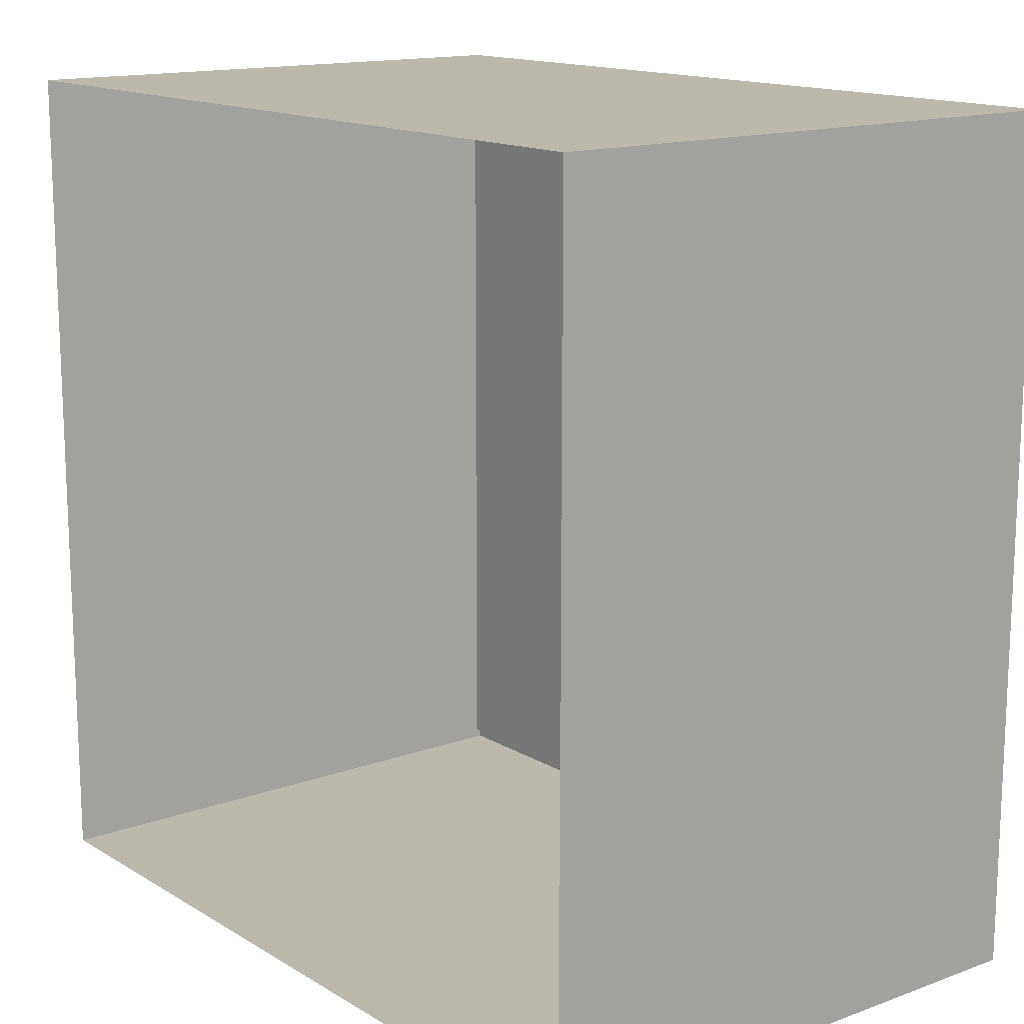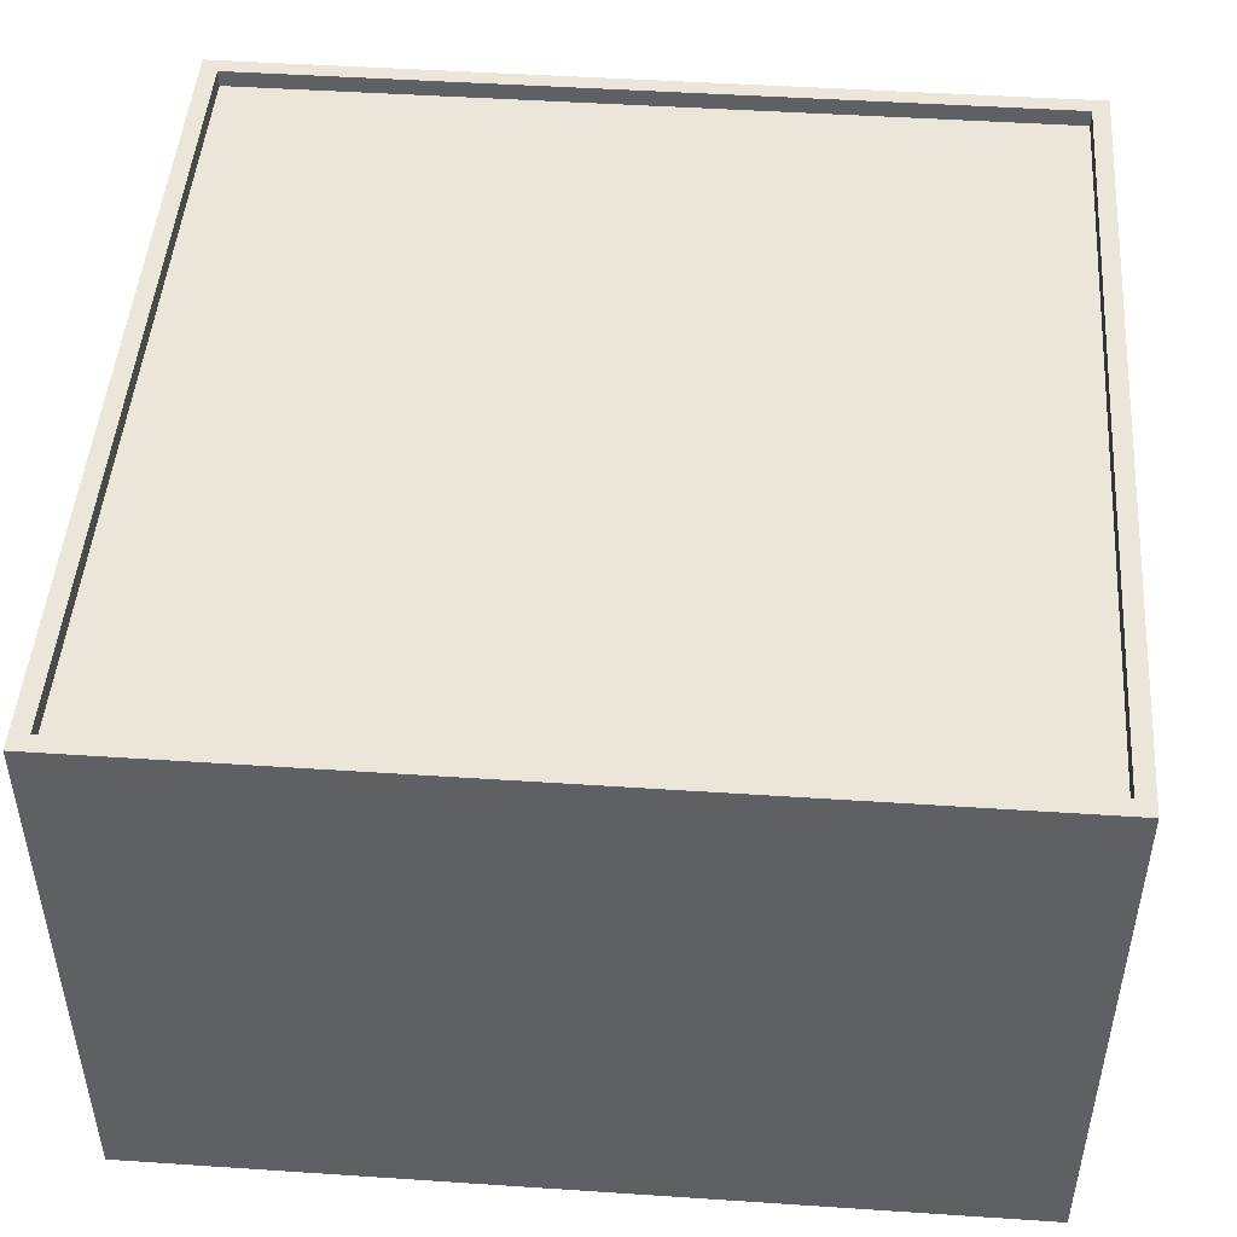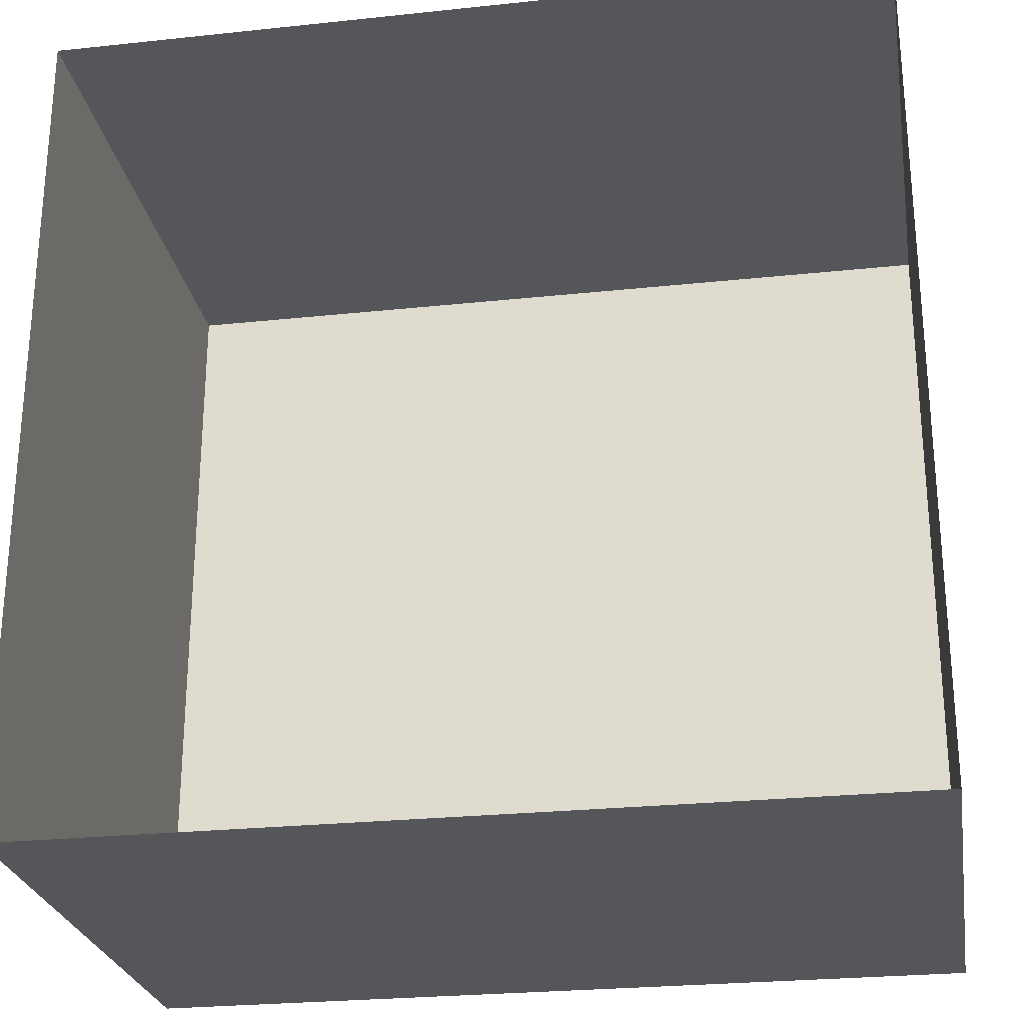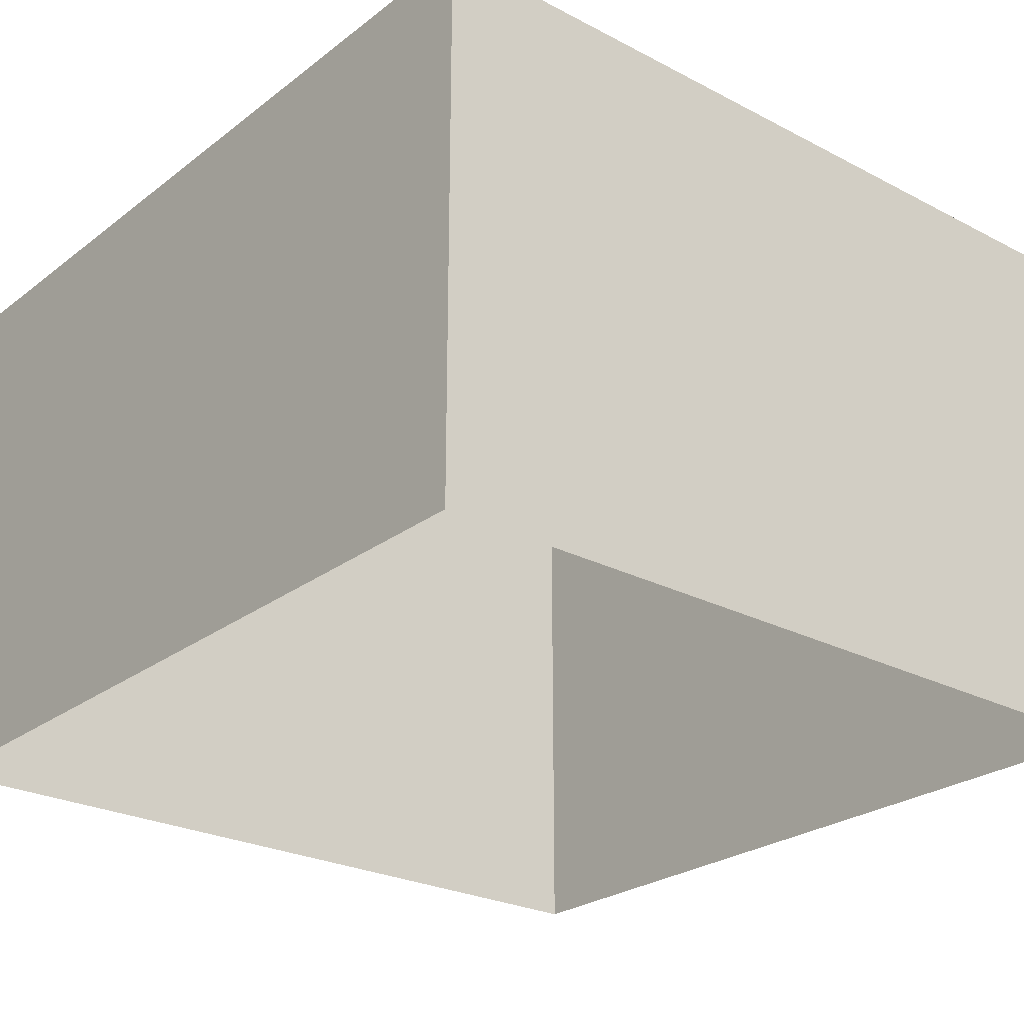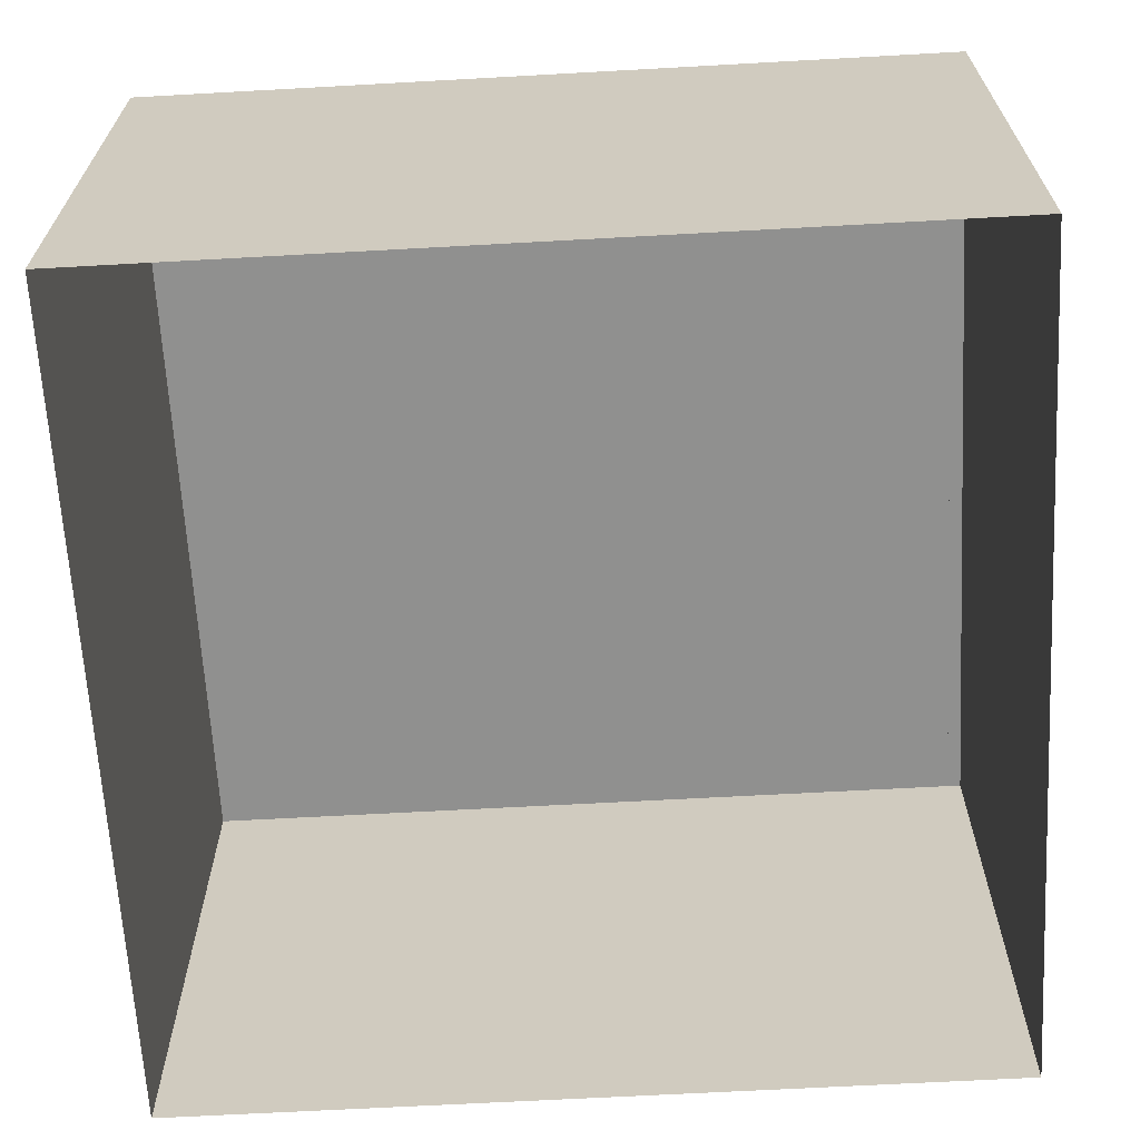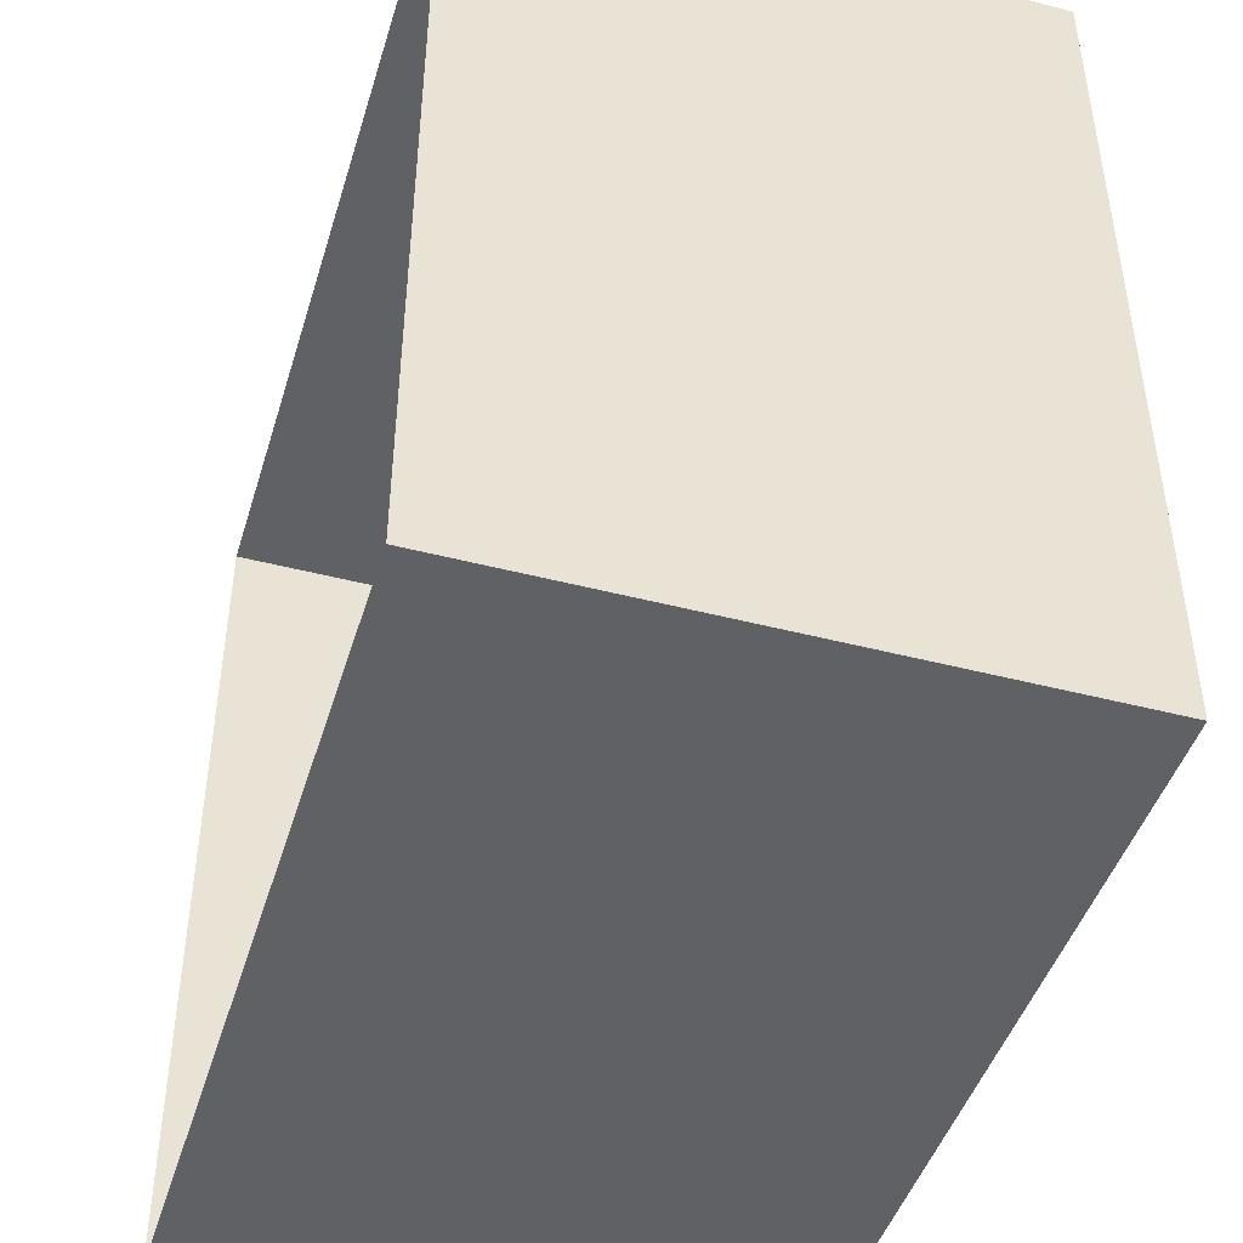
<metadata>
{"format":"obj","ext":"obj","renderer":"f3d","projection":"perspective","resolution":1024,"background":"white","views":[{"elev":14.6,"azim":51.8,"up":"+Z"},{"elev":47.5,"azim":-85.7,"up":"+Y"},{"elev":-26.0,"azim":9.6,"up":"+Z"},{"elev":-25.5,"azim":-129.8,"up":"+Y"},{"elev":-65.5,"azim":3.2,"up":"+Y"},{"elev":-45.4,"azim":73.3,"up":"+Z"}]}
</metadata>
<code>
g building02
v 37.5 0 37.49
v -37.49 0 37.49
v -37.48 49.92 37.49
v 37.5 49.92 37.48
v -37.49 0 37.49
v -37.49 0 -37.48
v -37.49 49.92 -37.48
v -37.48 49.92 37.49
v -37.49 0 -37.48
v 37.47 0 -37.49
v 37.47 49.92 -37.49
v -37.49 49.92 -37.48
v 37.47 0 -37.49
v 37.5 0 37.49
v 37.5 49.92 37.48
v 37.47 49.92 -37.49
v 0.00708 48.42 36
v -35.99 48.42 36
v 0.00708 48.42 0.002808
v -35.99 48.42 0.002808
v 36.01 48.42 36
v 0.00708 48.42 36
v 0.00708 48.42 0.002808
v 36.01 48.42 0.002808
v -35.99 48.42 0.002808
v -35.99 48.42 -36
v 0.00708 48.42 0.002808
v 0.00708 48.42 -36
v 36.01 48.42 -36
v 36.01 48.42 0.002808
v 0.00708 48.42 0.002808
v 0.00708 48.42 -36
v 0.00708 49.92 36
v -35.99 49.92 36
v 0.00708 48.42 36
v -35.99 48.42 36
v -35.99 49.92 36
v -35.99 49.92 0.002808
v -35.99 48.42 36
v -35.99 48.42 0.002808
v -35.99 49.92 0.002808
v -35.99 49.92 -36
v -35.99 48.42 0.002808
v -35.99 48.42 -36
v -35.99 49.92 -36
v 0.00708 49.92 -36
v -35.99 48.42 -36
v 0.00708 48.42 -36
v 36.01 49.92 -36
v 36.01 49.92 0.002808
v 36.01 48.42 -36
v 36.01 48.42 0.002808
v 0.00708 49.92 -36
v 36.01 49.92 -36
v 0.00708 48.42 -36
v 36.01 48.42 -36
v 36.01 49.92 36
v 0.00708 49.92 36
v 36.01 48.42 36
v 0.00708 48.42 36
v 36.01 49.92 0.002808
v 36.01 49.92 36
v 36.01 48.42 0.002808
v 36.01 48.42 36
v 36.01 49.92 -36
v 0.00708 49.92 -36
v 37.47 49.92 -37.49
v -35.99 49.92 -36
v -37.49 49.92 -37.48
v 36.01 49.92 0.002808
v 36.01 49.92 -36
v 37.5 49.92 37.48
v 37.47 49.92 -37.49
v 36.01 49.92 36
v 0.00708 49.92 36
v 36.01 49.92 36
v -37.48 49.92 37.49
v 37.5 49.92 37.48
v -35.99 49.92 36
v -35.99 49.92 0.002808
v -35.99 49.92 36
v -37.49 49.92 -37.48
v -37.48 49.92 37.49
v -35.99 49.92 -36
g model
f 2 1 3
f 1 4 3
f 6 5 7
f 5 8 7
f 10 9 11
f 9 12 11
f 14 13 15
f 13 16 15
f 18 17 19
f 20 18 19
f 22 21 23
f 21 24 23
f 26 25 27
f 28 26 27
f 30 29 31
f 29 32 31
f 34 33 35
f 36 34 35
f 38 37 39
f 40 38 39
f 42 41 43
f 44 42 43
f 46 45 47
f 48 46 47
f 50 49 51
f 52 50 51
f 54 53 55
f 56 54 55
f 58 57 59
f 60 58 59
f 62 61 63
f 64 62 63
f 66 65 67
f 68 66 67
f 69 68 67
f 71 70 72
f 73 71 72
f 70 74 72
f 76 75 77
f 78 76 77
f 75 79 77
f 81 80 82
f 83 81 82
f 80 84 82

</code>
